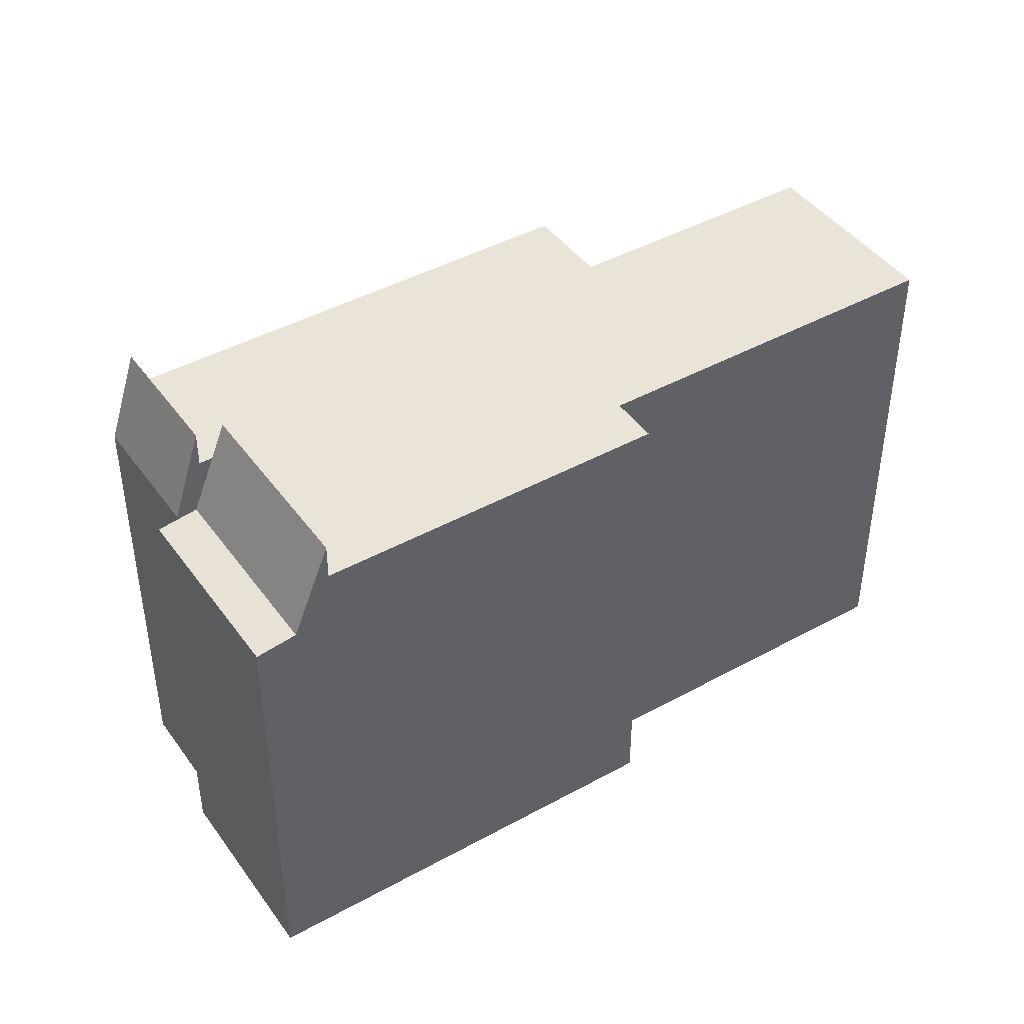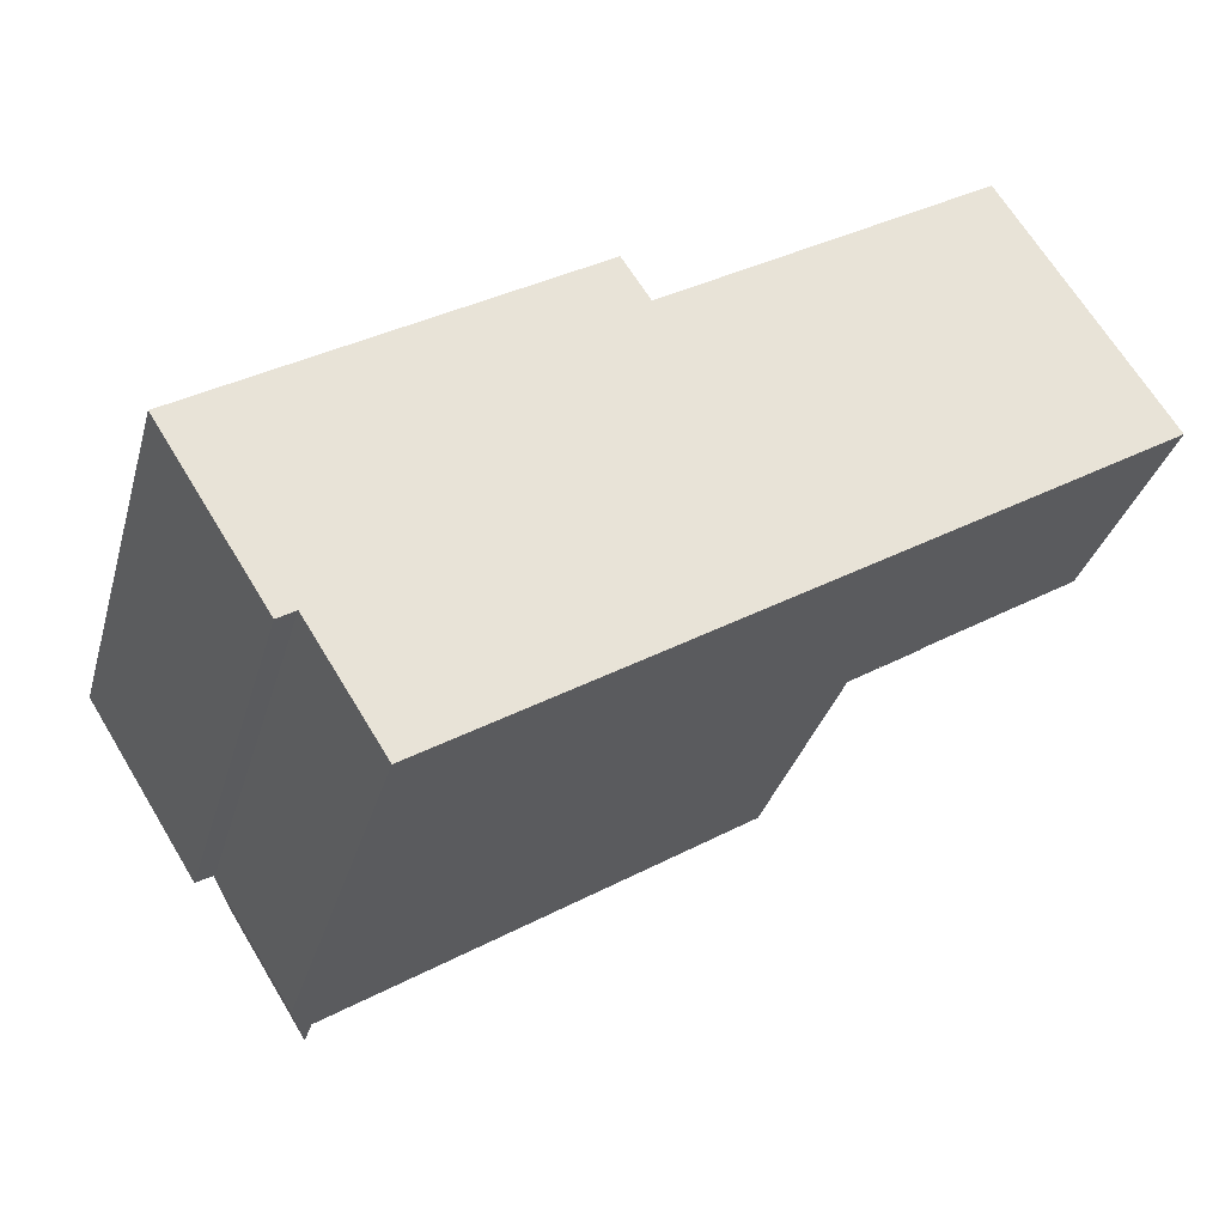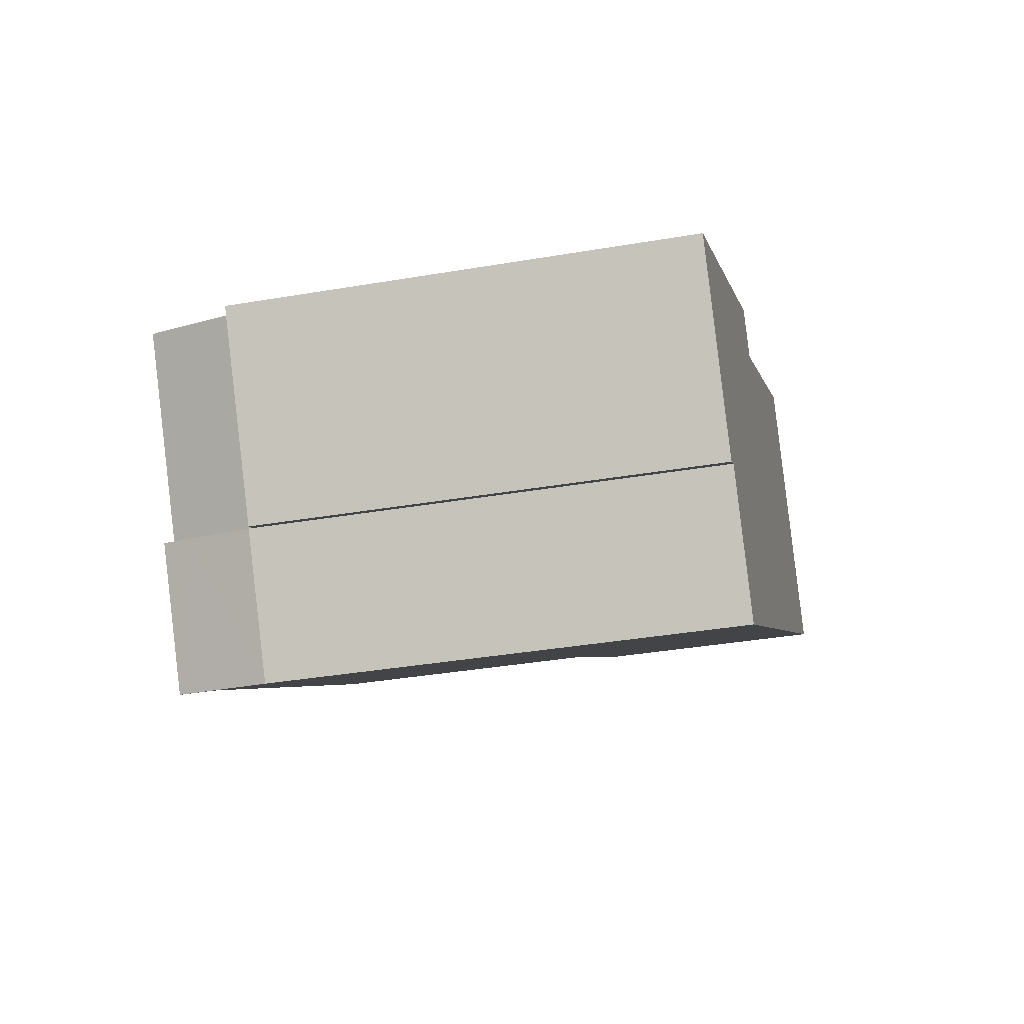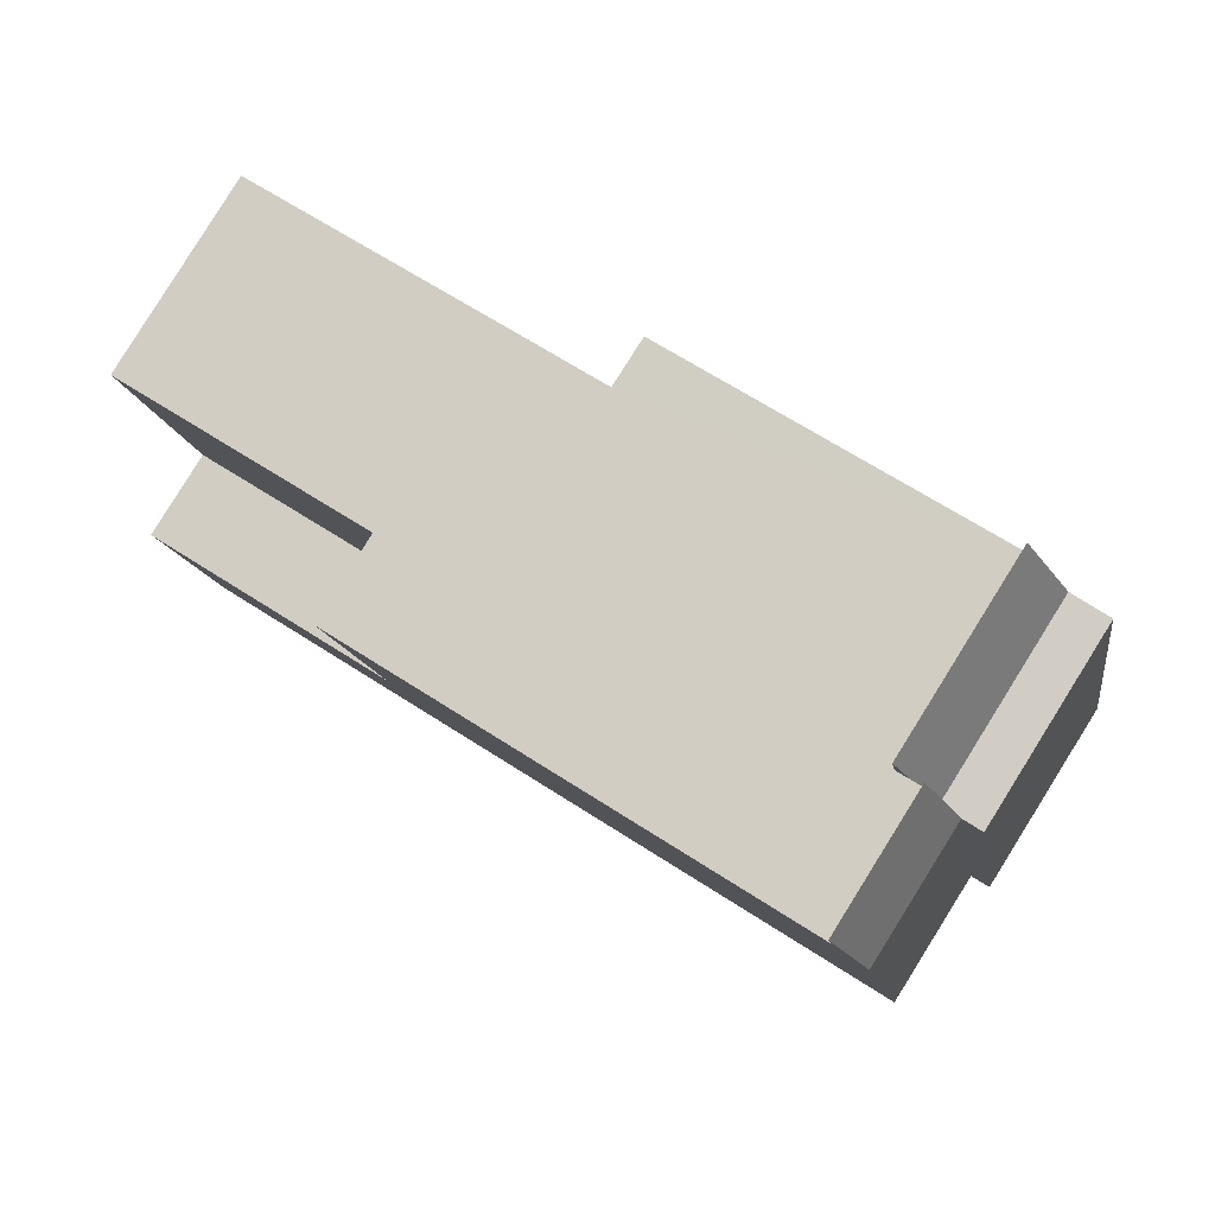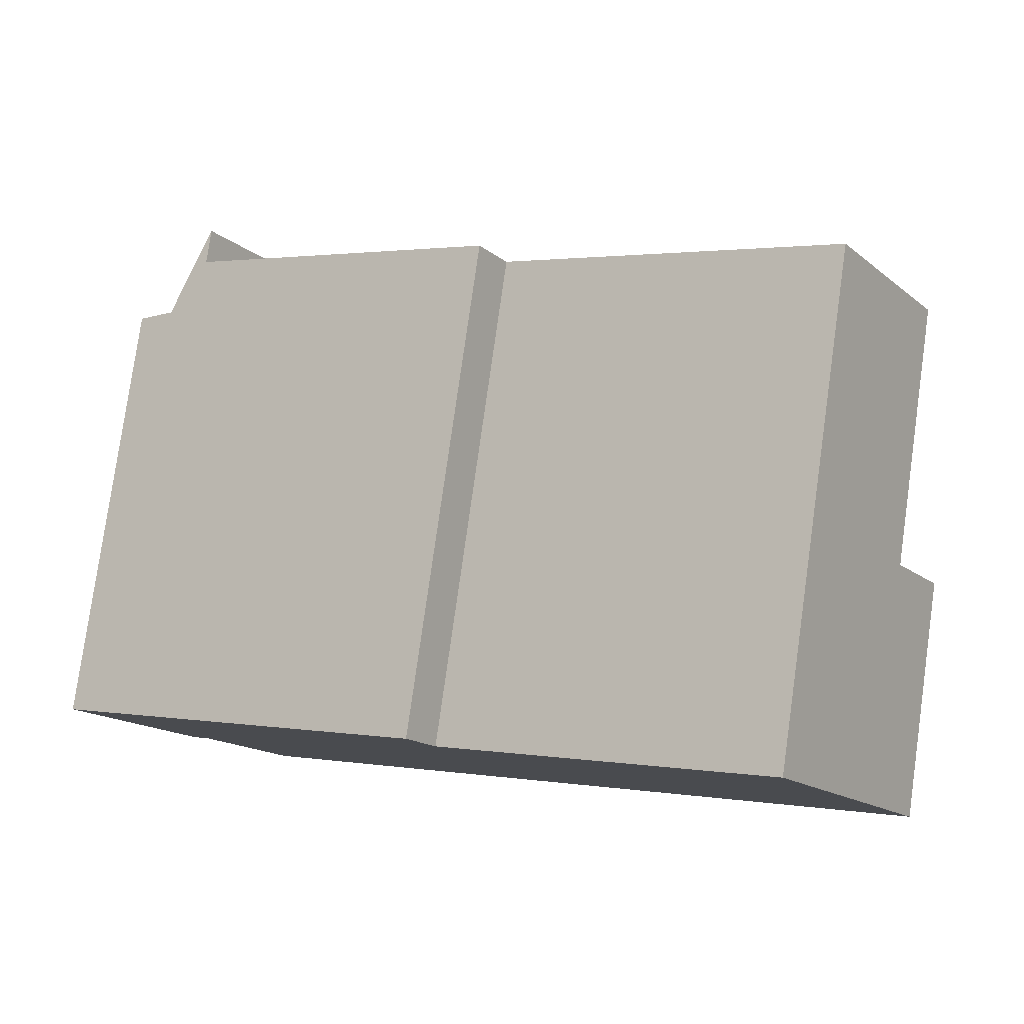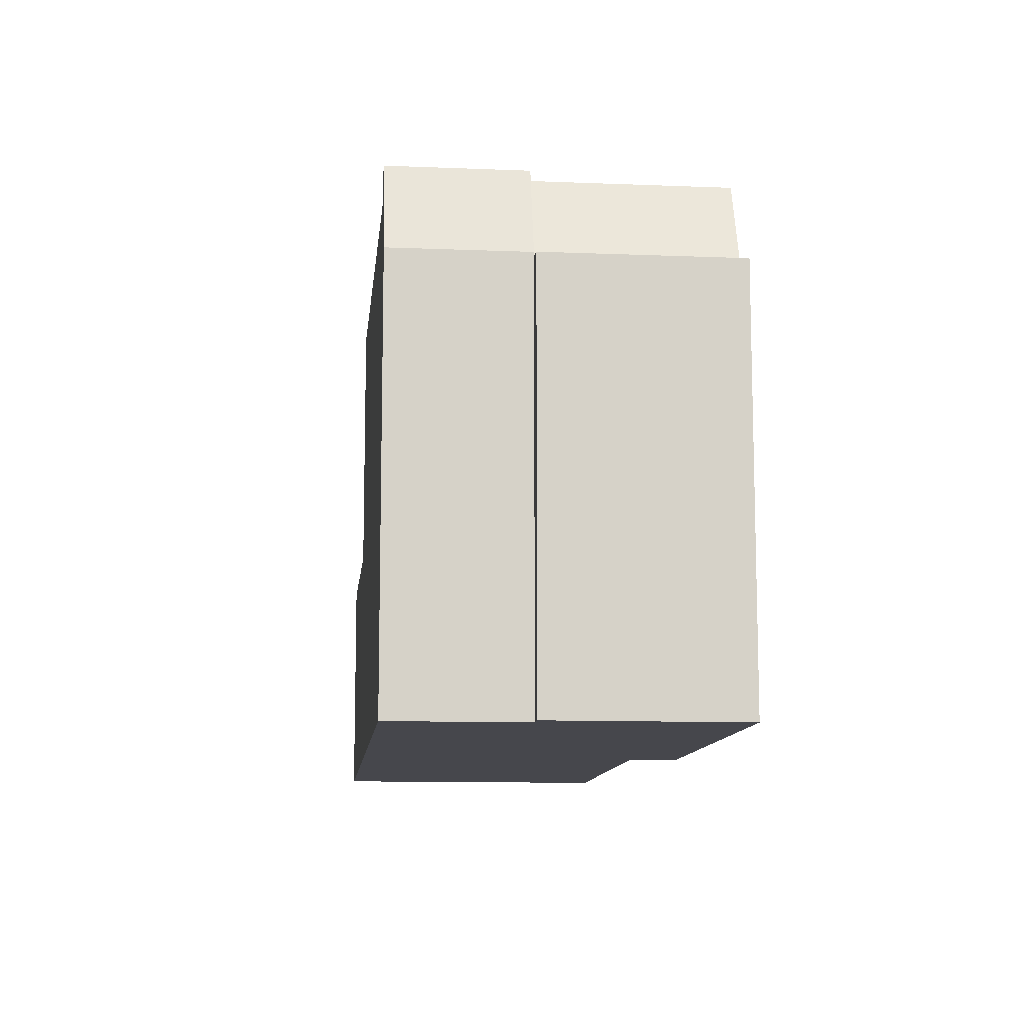
<metadata>
{"format":"obj","ext":"obj","renderer":"f3d","projection":"perspective","resolution":1024,"background":"white","views":[{"elev":43.4,"azim":-65.4,"up":"+Y"},{"elev":-32.9,"azim":-15.1,"up":"+Z"},{"elev":-36.7,"azim":-77.5,"up":"+Z"},{"elev":-11.8,"azim":-171.4,"up":"+Z"},{"elev":79.3,"azim":8.0,"up":"+Z"},{"elev":-11.0,"azim":-128.0,"up":"+Y"}]}
</metadata>
<code>
v -7.945 5.808 -0.329
v -0.4418 5.812 3.074
v -5.502 5.811 -4.189
v -7.945 5.808 -0.329
v -1.058 5.817 4.029
v -0.4418 5.812 3.074
v -5.502 5.811 -4.189
v 4.04 5.814 0.462
v 5.124 5.812 -1.25
v -5.502 5.811 -4.189
v -0.4418 5.812 3.074
v 4.04 5.814 0.462
v -6.049 5.811 -4.535
v -5.787 5.811 -4.37
v -4.338 5.812 -7.238
v -5.787 5.811 -4.37
v -5.502 5.811 -4.189
v -4.338 5.812 -7.238
v 4.04 5.814 0.462
v 6.774 5.808 7.64
v 9.236 5.812 3.75
v -0.4418 5.812 3.074
v 6.774 5.808 7.64
v 4.04 5.814 0.462
v -5.502 5.811 -4.189
v 5.124 5.812 -1.25
v -4.338 5.812 -7.238
v 4.04 -0.1117 0.462
v 9.236 -0.1117 3.75
v 10.32 -0.1117 2.038
v 5.124 -0.1117 -1.25
v -6.637 4.548 -4.907
v -6.238 5.953 -4.655
v -4.926 4.548 -7.61
v -6.238 5.953 -4.655
v -6.049 6.62 -4.535
v -4.338 6.622 -7.238
v -6.238 5.953 -4.655
v -4.338 6.622 -7.238
v -4.926 4.548 -7.61
v -8.681 4.536 -0.795
v -6.049 5.072 -4.535
v -6.238 4.537 -4.655
v -7.506 6.131 -1.403
v -6.884 6.164 -2.36
v -7.044 5.711 -2.462
v -7.678 5.644 -1.512
v -7.678 5.644 -1.512
v -7.044 5.711 -2.462
v -7.204 5.258 -2.563
v -7.851 5.157 -1.621
v -6.884 6.164 -2.36
v -6.261 6.198 -3.318
v -6.41 5.778 -3.412
v -7.044 5.711 -2.462
v -7.044 5.711 -2.462
v -6.41 5.778 -3.412
v -6.558 5.358 -3.506
v -7.204 5.258 -2.563
v -7.945 6.617 -0.329
v -6.884 6.164 -2.36
v -7.506 6.131 -1.403
v -7.945 6.617 -0.329
v -5.502 6.618 -4.189
v -6.884 6.164 -2.36
v -7.945 6.617 -0.329
v -7.506 6.131 -1.403
v -7.678 5.644 -1.512
v -8.681 4.536 -0.795
v -7.678 5.644 -1.512
v -7.851 5.157 -1.621
v -8.681 4.536 -0.795
v -7.945 6.617 -0.329
v -7.678 5.644 -1.512
v -8.681 4.536 -0.795
v -7.851 5.157 -1.621
v -7.204 5.258 -2.563
v -6.41 5.778 -3.412
v -6.261 6.198 -3.318
v -5.787 5.811 -4.37
v -6.884 6.164 -2.36
v -5.502 6.618 -4.189
v -6.261 6.198 -3.318
v -6.261 6.198 -3.318
v -5.502 6.618 -4.189
v -5.787 5.811 -4.37
v -7.204 5.258 -2.563
v -6.558 5.358 -3.506
v -6.049 5.072 -4.535
v -6.558 5.358 -3.506
v -5.787 5.811 -4.37
v -6.049 5.072 -4.535
v -6.558 5.358 -3.506
v -6.41 5.778 -3.412
v -5.787 5.811 -4.37
v -8.681 4.536 -0.795
v -7.204 5.258 -2.563
v -6.049 5.072 -4.535
v -9.472 4.405 -1.296
v -6.637 4.47 -4.907
v -7.029 4.405 -5.156
v -9.472 4.405 -1.296
v -8.681 4.536 -0.795
v -6.637 4.47 -4.907
v -8.681 4.536 -0.795
v -6.238 4.537 -4.655
v -6.637 4.47 -4.907
v -7.945 -5.482 -0.329
v -1.058 -5.482 4.029
v -1.058 5.817 4.029
v -7.945 5.808 -0.329
v -8.313 -5.482 -0.562
v -7.945 5.808 -0.329
v -7.945 6.617 -0.329
v -8.313 -5.482 -0.562
v -7.945 -5.482 -0.329
v -7.945 5.808 -0.329
v -8.681 4.536 -0.795
v -8.681 -5.482 -0.795
v -8.313 -5.482 -0.562
v -8.681 4.536 -0.795
v -8.313 -5.482 -0.562
v -7.945 6.617 -0.329
v -9.472 -5.482 -1.296
v -8.681 -5.482 -0.795
v -8.681 4.536 -0.795
v -9.472 4.405 -1.296
v -0.7498 -5.482 3.552
v -0.4418 -5.482 3.074
v -0.4418 5.812 3.074
v -1.058 5.817 4.029
v -1.058 -5.482 4.029
v -0.7498 -5.482 3.552
v -1.058 5.817 4.029
v -0.7498 -5.482 3.552
v -0.4418 5.812 3.074
v -0.4418 -5.482 3.074
v 6.774 -5.482 7.64
v 6.774 5.808 7.64
v -0.4418 5.812 3.074
v 6.774 5.808 7.64
v 9.236 -0.1117 3.75
v 9.236 5.812 3.75
v 6.774 -5.482 7.64
v 9.236 -5.482 3.75
v 9.236 -0.1117 3.75
v 6.774 5.808 7.64
v 6.774 -5.482 7.64
v 9.236 -0.1117 3.75
v 9.236 -5.482 3.75
v 10.32 -5.482 2.038
v 10.32 -0.1117 2.038
v 9.236 -0.1117 3.75
v 4.04 5.814 0.462
v 9.236 5.812 3.75
v 9.236 -0.1117 3.75
v 4.04 -0.1117 0.462
v 4.04 -0.1117 0.462
v 5.124 -0.1117 -1.25
v 5.124 5.812 -1.25
v 4.04 5.814 0.462
v -4.338 5.812 -7.238
v 5.124 5.812 -1.25
v 5.124 -0.1117 -1.25
v -4.338 -5.482 -7.238
v -4.338 -5.482 -7.238
v 5.124 -0.1117 -1.25
v 5.124 -5.482 -1.25
v 5.124 -0.1117 -1.25
v 10.32 -0.1117 2.038
v 10.32 -5.482 2.038
v 5.124 -5.482 -1.25
v -4.926 4.548 -7.61
v -4.338 5.812 -7.238
v -4.338 -5.482 -7.238
v -4.926 -5.482 -7.61
v -4.926 4.548 -7.61
v -4.338 6.622 -7.238
v -4.338 5.812 -7.238
v -6.049 5.811 -4.535
v -6.049 5.072 -4.535
v -5.787 5.811 -4.37
v -6.238 5.953 -4.655
v -6.049 5.811 -4.535
v -6.049 6.62 -4.535
v -6.238 4.537 -4.655
v -6.049 5.072 -4.535
v -6.049 5.811 -4.535
v -6.238 5.953 -4.655
v -6.238 4.537 -4.655
v -6.049 5.811 -4.535
v -6.637 4.47 -4.907
v -6.238 4.537 -4.655
v -6.238 5.953 -4.655
v -6.637 4.548 -4.907
v -6.637 4.47 -4.907
v -6.238 5.953 -4.655
v -6.637 4.548 -4.907
v -4.926 4.548 -7.61
v -6.637 4.47 -4.907
v -6.637 4.47 -4.907
v -4.926 4.548 -7.61
v -4.926 -5.482 -7.61
v -6.637 -5.482 -4.907
v -7.029 4.405 -5.156
v -6.637 4.47 -4.907
v -6.637 -5.482 -4.907
v -7.029 -5.482 -5.156
v -9.472 4.405 -1.296
v -7.029 4.405 -5.156
v -7.029 -5.482 -5.156
v -9.472 -5.482 -1.296
v -6.049 5.811 -4.535
v -4.338 5.812 -7.238
v -4.338 6.622 -7.238
v -6.049 6.62 -4.535
v -7.945 5.808 -0.329
v -5.502 5.811 -4.189
v -5.502 6.618 -4.189
v -7.945 6.617 -0.329
v -5.787 5.811 -4.37
v -5.502 6.618 -4.189
v -5.502 5.811 -4.189
v -8.681 -5.482 -0.795
v -9.472 -5.482 -1.296
v -7.029 -5.482 -5.156
v -6.637 -5.482 -4.907
v -4.926 -5.482 -7.61
v -4.338 -5.482 -7.238
v 5.124 -5.482 -1.25
v 10.32 -5.482 2.038
v 9.236 -5.482 3.75
v 6.774 -5.482 7.64
v -0.4418 -5.482 3.074
v -0.7498 -5.482 3.552
v -1.058 -5.482 4.029
v -7.945 -5.482 -0.329
v -8.313 -5.482 -0.562
g CDNNDG02_0001570
f 1 2 3
f 4 5 6
f 7 8 9
f 10 11 12
f 13 14 15
f 16 17 18
f 19 20 21
f 22 23 24
f 25 26 27
f 31 28 29
f 30 31 29
f 32 33 34
f 35 36 37
f 38 39 40
f 41 42 43
f 47 44 46
f 46 44 45
f 51 48 50
f 50 48 49
f 55 52 54
f 54 52 53
f 59 56 58
f 58 56 57
f 60 61 62
f 63 64 65
f 66 67 68
f 69 70 71
f 72 73 74
f 75 76 77
f 78 79 80
f 81 82 83
f 84 85 86
f 87 88 89
f 90 91 92
f 93 94 95
f 96 97 98
f 99 100 101
f 102 103 104
f 105 106 107
f 109 110 111
f 111 108 109
f 112 113 114
f 115 116 117
f 118 119 120
f 121 122 123
f 125 126 127
f 127 124 125
f 128 129 130
f 131 132 133
f 134 135 136
f 137 139 140
f 139 137 138
f 141 142 143
f 144 145 146
f 147 148 149
f 151 152 150
f 150 152 153
f 157 154 155
f 155 156 157
f 159 160 158
f 158 160 161
f 165 162 164
f 163 164 162
f 166 167 168
f 172 169 170
f 170 171 172
f 175 173 174
f 173 175 176
f 177 178 179
f 180 181 182
f 183 184 185
f 186 187 188
f 189 190 191
f 192 193 194
f 195 196 197
f 198 199 200
f 201 203 204
f 203 201 202
f 207 205 206
f 205 207 208
f 209 210 211
f 212 209 211
f 216 213 214
f 214 215 216
f 218 219 220
f 217 218 220
f 221 222 223
f 238 224 227
f 237 238 227
f 234 227 229
f 236 237 235
f 225 226 227
f 227 228 229
f 227 224 225
f 235 237 234
f 234 230 233
f 229 230 234
f 234 237 227
f 230 231 232
f 232 233 230

</code>
